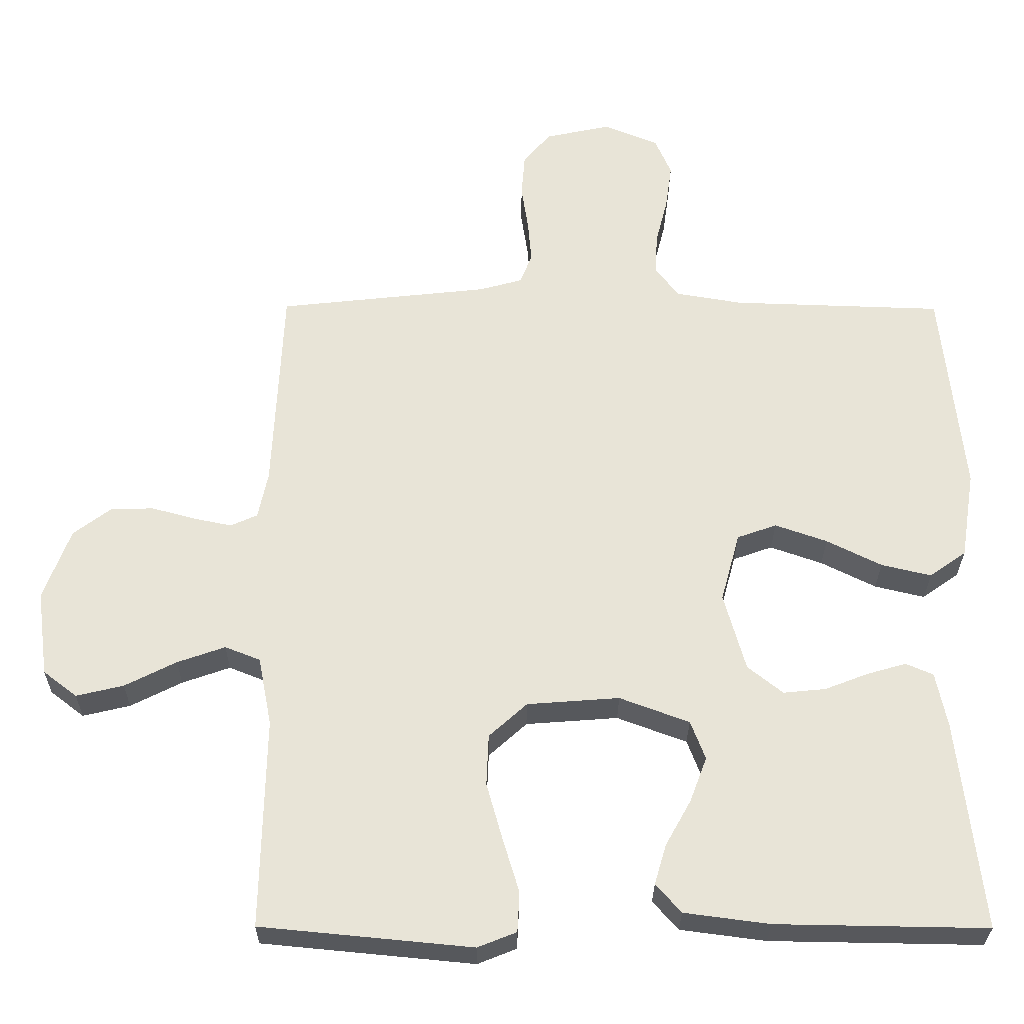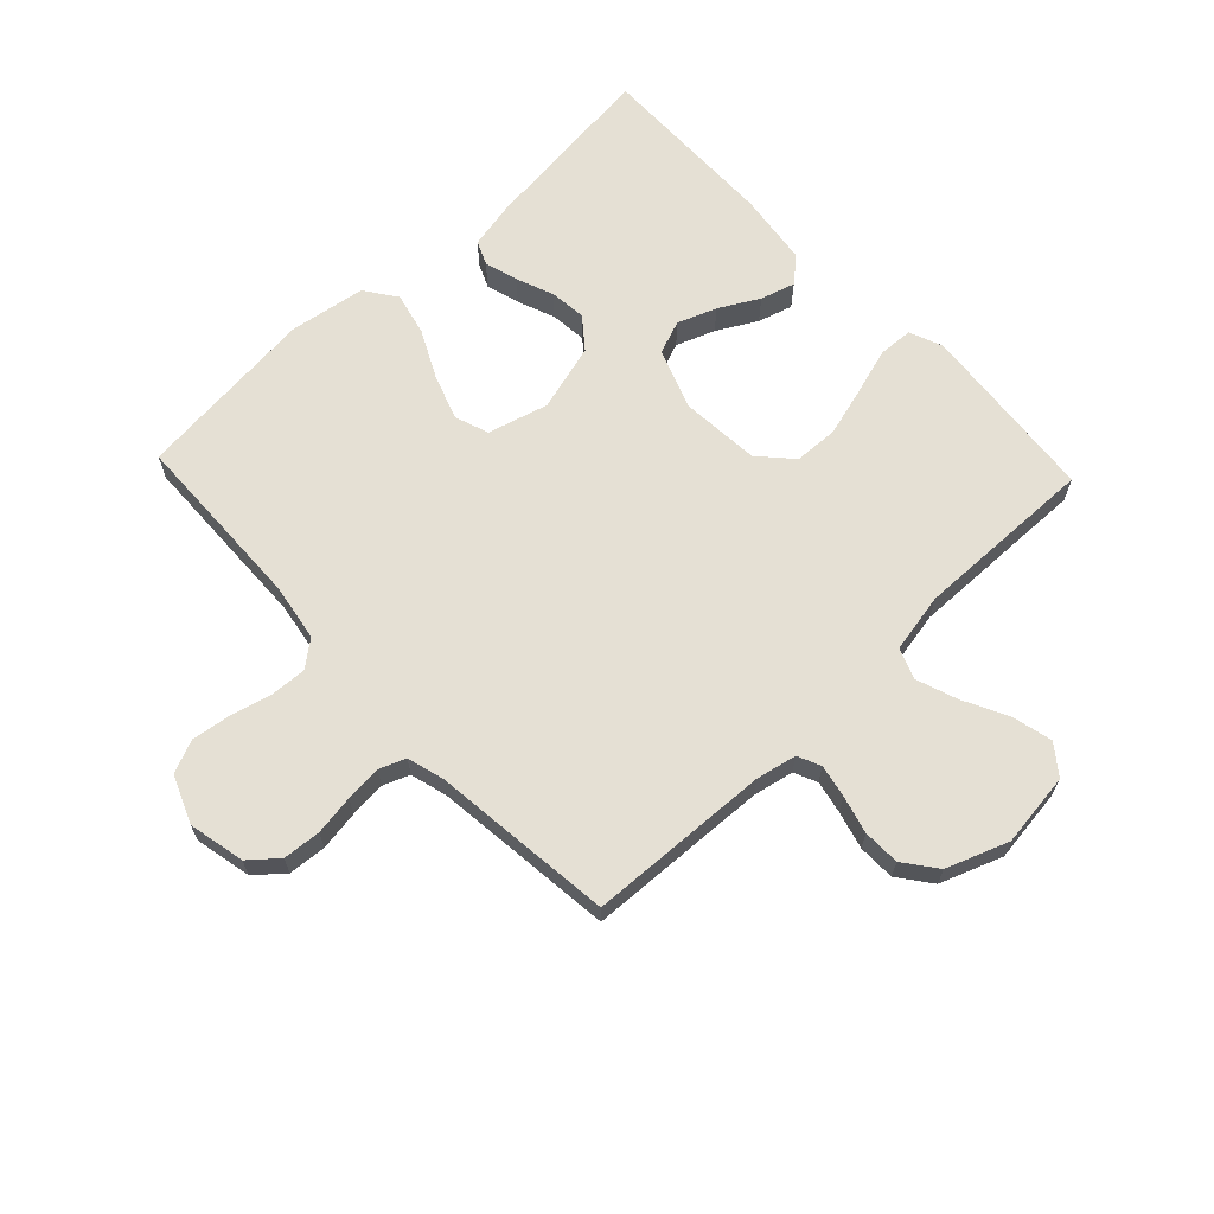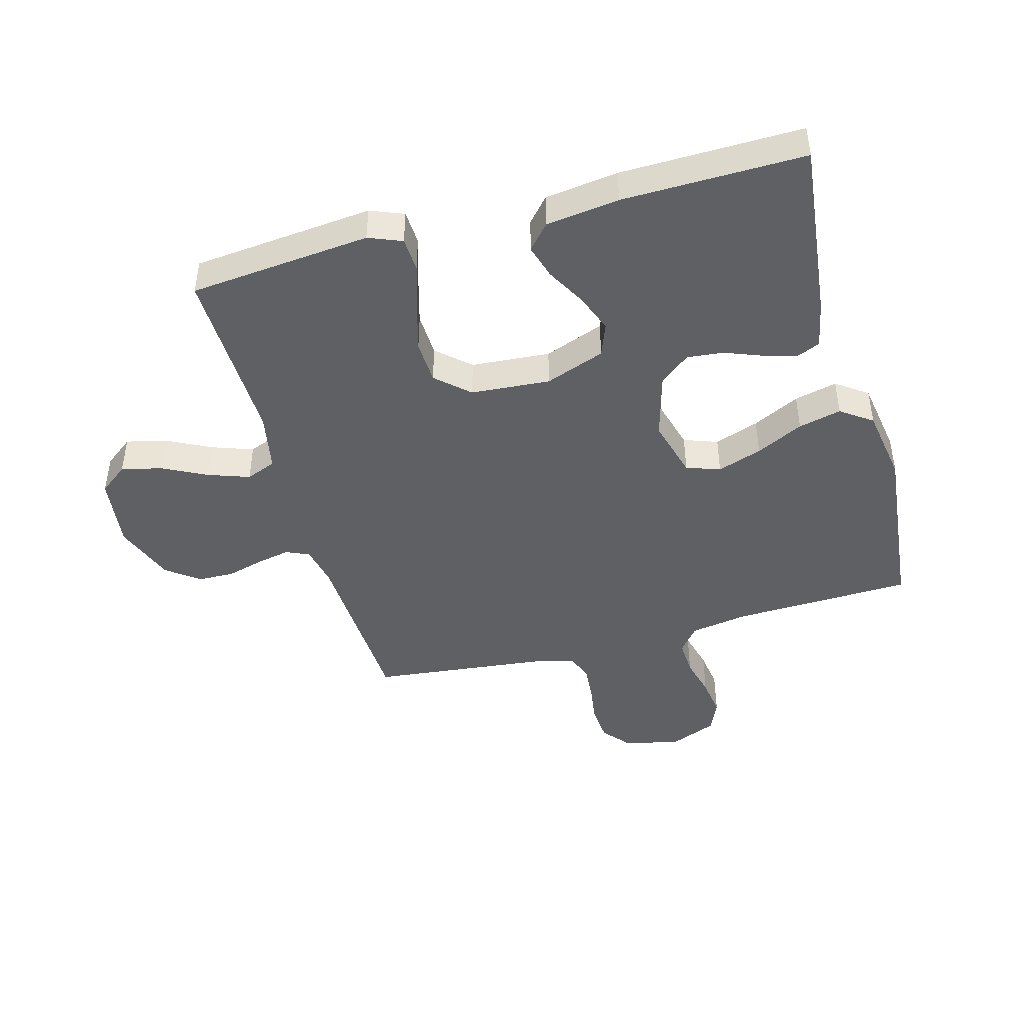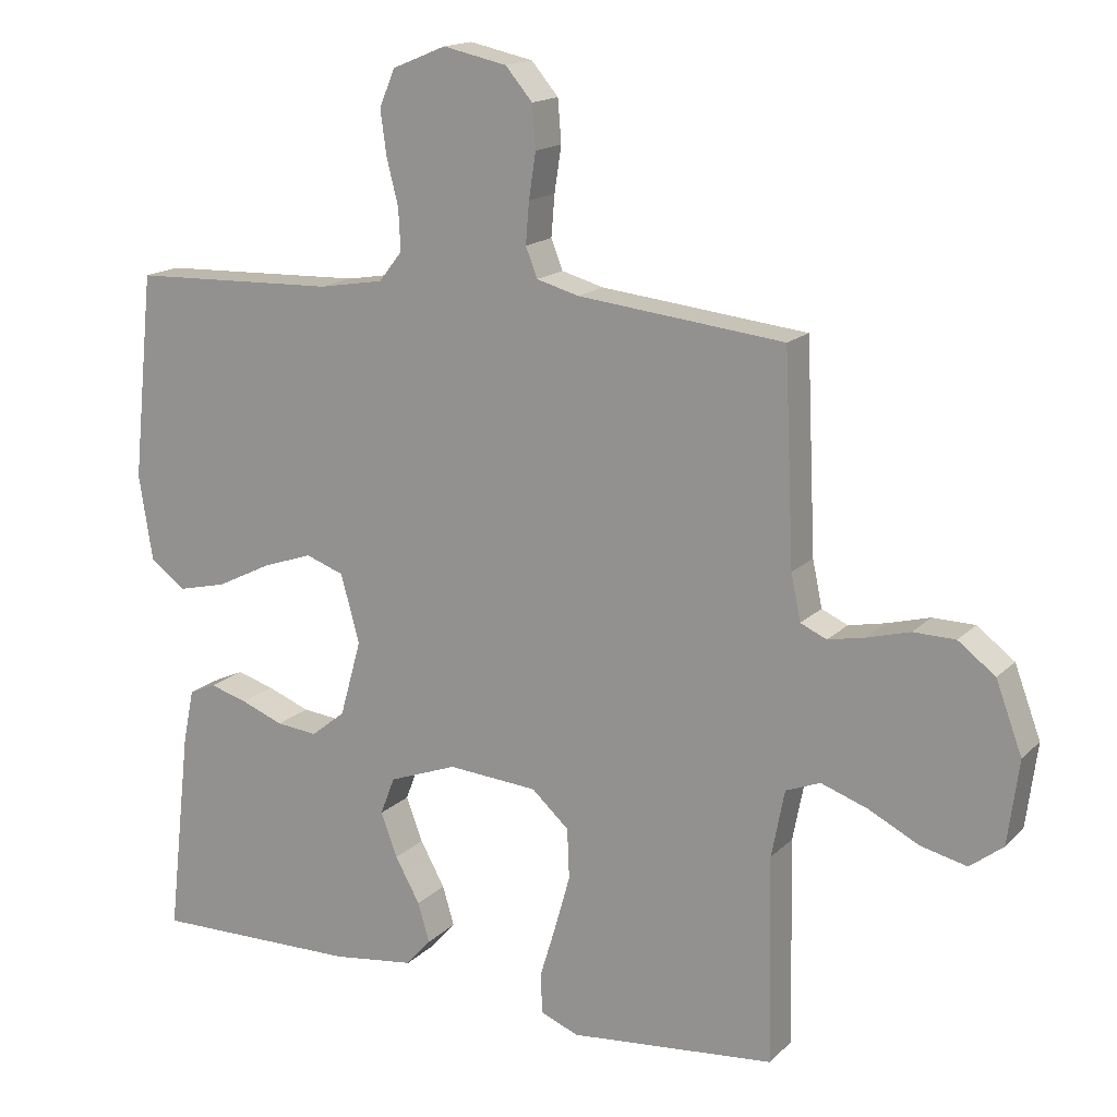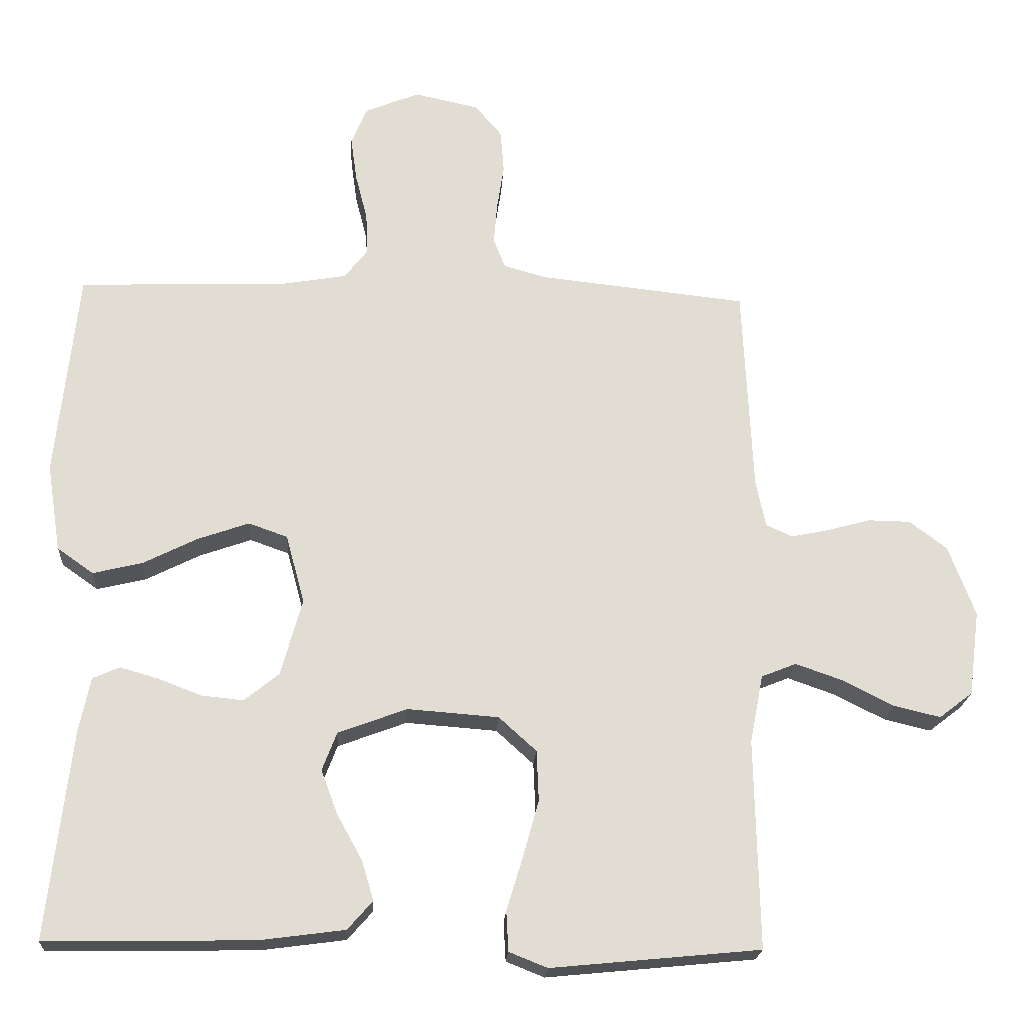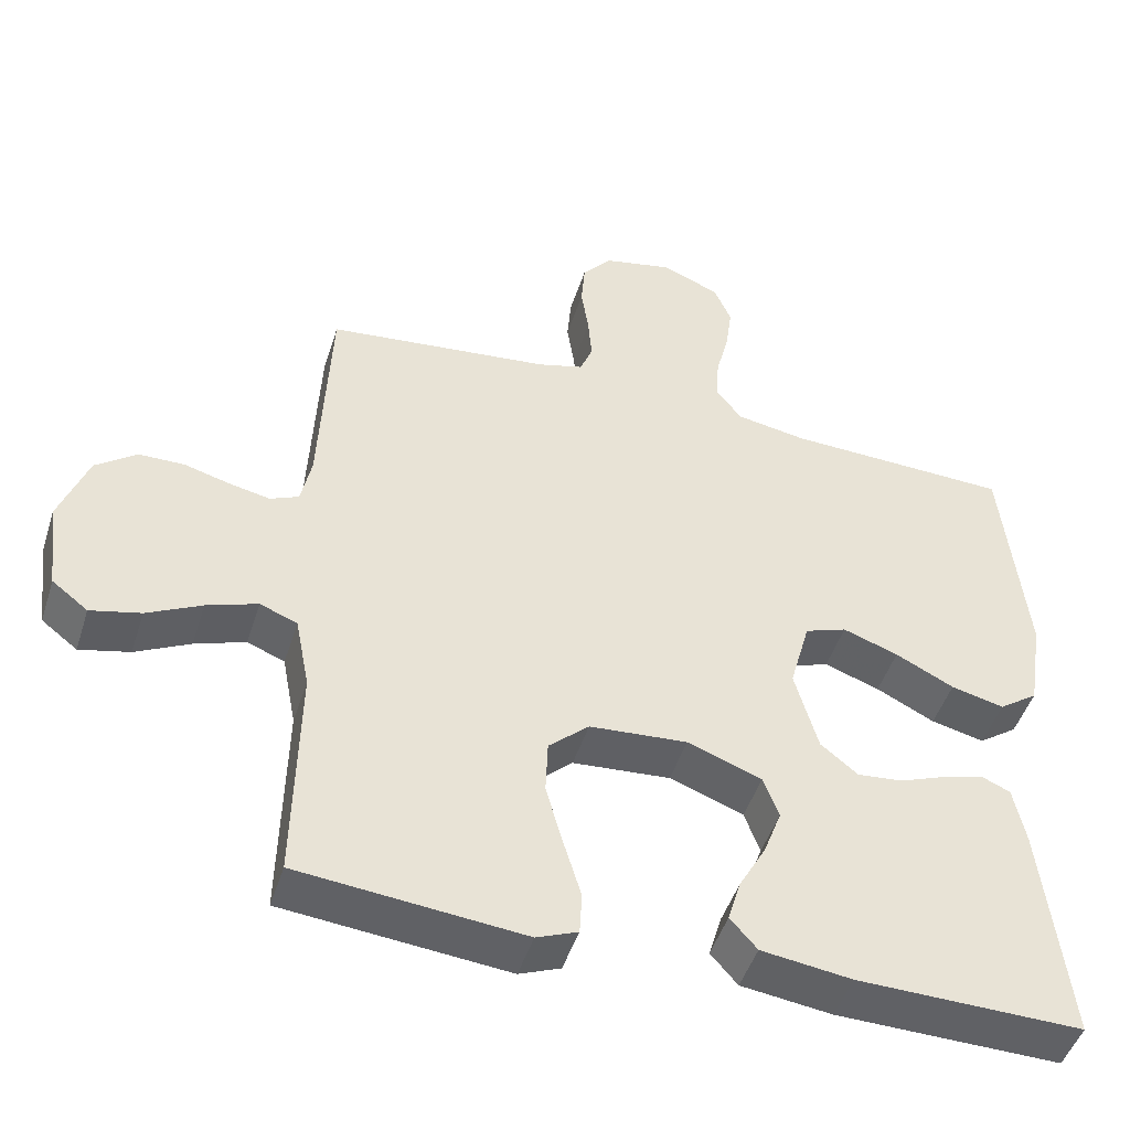
<metadata>
{"format":"obj","ext":"obj","renderer":"f3d","projection":"perspective","resolution":1024,"background":"white","views":[{"elev":-28.5,"azim":179.6,"up":"+Z"},{"elev":65.8,"azim":46.6,"up":"+Y"},{"elev":-44.5,"azim":-164.6,"up":"+Y"},{"elev":16.1,"azim":28.6,"up":"+Z"},{"elev":-21.1,"azim":-3.3,"up":"+Z"},{"elev":-47.3,"azim":162.6,"up":"+Z"}]}
</metadata>
<code>
v -0.5 0.07 0.5
v -0.2 0.07 0.51
v -0.106 0.07 0.526
v -0.072 0.07 0.569
v -0.075 0.07 0.629
v -0.092 0.07 0.696
v -0.101 0.07 0.761
v -0.078 0.07 0.815
v 0 0.07 0.847
v 0.093 0.07 0.827
v 0.132 0.07 0.781
v 0.137 0.07 0.719
v 0.127 0.07 0.653
v 0.122 0.07 0.593
v 0.139 0.07 0.55
v 0.2 0.07 0.533
v 0.5 0.07 0.5
v 0.514 0.07 0.2
v 0.528 0.07 0.133
v 0.566 0.07 0.116
v 0.62 0.07 0.127
v 0.682 0.07 0.144
v 0.743 0.07 0.143
v 0.797 0.07 0.102
v 0.835 0.07 0
v 0.819 0.07 -0.122
v 0.771 0.07 -0.159
v 0.704 0.07 -0.143
v 0.631 0.07 -0.106
v 0.563 0.07 -0.082
v 0.513 0.07 -0.102
v 0.494 0.07 -0.2
v 0.5 0.07 -0.5
v 0.2 0.07 -0.529
v 0.145 0.07 -0.507
v 0.142 0.07 -0.45
v 0.165 0.07 -0.374
v 0.188 0.07 -0.292
v 0.185 0.07 -0.219
v 0.131 0.07 -0.17
v 0 0.07 -0.16
v -0.099 0.07 -0.197
v -0.12 0.07 -0.252
v -0.096 0.07 -0.316
v -0.06 0.07 -0.381
v -0.043 0.07 -0.438
v -0.079 0.07 -0.479
v -0.2 0.07 -0.495
v -0.5 0.07 -0.5
v -0.466 0.07 -0.2
v -0.45 0.07 -0.122
v -0.411 0.07 -0.105
v -0.356 0.07 -0.121
v -0.294 0.07 -0.145
v -0.234 0.07 -0.151
v -0.184 0.07 -0.111
v -0.153 0.07 0
v -0.18 0.07 0.099
v -0.236 0.07 0.119
v -0.31 0.07 0.093
v -0.388 0.07 0.054
v -0.459 0.07 0.037
v -0.511 0.07 0.074
v -0.531 0.07 0.2
v -0.5 0 0.5
v -0.2 0 0.51
v -0.106 0 0.526
v -0.072 0 0.569
v -0.075 0 0.629
v -0.092 0 0.696
v -0.101 0 0.761
v -0.078 0 0.815
v 0 0 0.847
v 0.093 0 0.827
v 0.132 0 0.781
v 0.137 0 0.719
v 0.127 0 0.653
v 0.122 0 0.593
v 0.139 0 0.55
v 0.2 0 0.533
v 0.5 0 0.5
v 0.514 0 0.2
v 0.528 0 0.133
v 0.566 0 0.116
v 0.62 0 0.127
v 0.682 0 0.144
v 0.743 0 0.143
v 0.797 0 0.102
v 0.835 0 0
v 0.819 0 -0.122
v 0.771 0 -0.159
v 0.704 0 -0.143
v 0.631 0 -0.106
v 0.563 0 -0.082
v 0.513 0 -0.102
v 0.494 0 -0.2
v 0.5 0 -0.5
v 0.2 0 -0.529
v 0.145 0 -0.507
v 0.142 0 -0.45
v 0.165 0 -0.374
v 0.188 0 -0.292
v 0.185 0 -0.219
v 0.131 0 -0.17
v 0 0 -0.16
v -0.099 0 -0.197
v -0.12 0 -0.252
v -0.096 0 -0.316
v -0.06 0 -0.381
v -0.043 0 -0.438
v -0.079 0 -0.479
v -0.2 0 -0.495
v -0.5 0 -0.5
v -0.466 0 -0.2
v -0.45 0 -0.122
v -0.411 0 -0.105
v -0.356 0 -0.121
v -0.294 0 -0.145
v -0.234 0 -0.151
v -0.184 0 -0.111
v -0.153 0 0
v -0.18 0 0.099
v -0.236 0 0.119
v -0.31 0 0.093
v -0.388 0 0.054
v -0.459 0 0.037
v -0.511 0 0.074
v -0.531 0 0.2
f 63 64 1 2
f 60 61 62 63
f 59 60 63 2
f 58 59 2 3
f 57 58 3 4
f 51 52 53 54
f 49 50 51 54
f 49 54 55
f 48 49 55 56
f 44 45 46 47
f 43 44 47 48
f 34 35 36 37
f 32 33 34 37
f 31 32 37 38
f 26 27 28 29
f 26 29 30
f 25 26 30
f 24 25 30
f 21 22 23 24
f 20 21 24 30
f 19 20 30 31
f 16 17 18
f 15 16 18 19
f 10 11 12 13
f 10 13 14
f 9 10 14
f 8 9 14 15
f 5 6 7 8
f 4 5 8 15
f 43 48 56 57
f 42 43 57 4
f 41 42 4 15
f 40 41 15 19
f 39 40 19 31
f 31 38 39
f 66 65 128 127
f 127 126 125 124
f 66 127 124 123
f 67 66 123 122
f 68 67 122 121
f 118 117 116 115
f 118 115 114 113
f 119 118 113
f 120 119 113 112
f 111 110 109 108
f 112 111 108 107
f 101 100 99 98
f 101 98 97 96
f 102 101 96 95
f 93 92 91 90
f 94 93 90
f 94 90 89
f 94 89 88
f 88 87 86 85
f 94 88 85 84
f 95 94 84 83
f 82 81 80
f 83 82 80 79
f 77 76 75 74
f 78 77 74
f 78 74 73
f 79 78 73 72
f 72 71 70 69
f 79 72 69 68
f 121 120 112 107
f 68 121 107 106
f 79 68 106 105
f 83 79 105 104
f 95 83 104 103
f 103 102 95
f 1 65 66 2
f 2 66 67 3
f 3 67 68 4
f 4 68 69 5
f 5 69 70 6
f 6 70 71 7
f 7 71 72 8
f 8 72 73 9
f 9 73 74 10
f 10 74 75 11
f 11 75 76 12
f 12 76 77 13
f 13 77 78 14
f 14 78 79 15
f 15 79 80 16
f 16 80 81 17
f 17 81 82 18
f 18 82 83 19
f 19 83 84 20
f 20 84 85 21
f 21 85 86 22
f 22 86 87 23
f 23 87 88 24
f 24 88 89 25
f 25 89 90 26
f 26 90 91 27
f 27 91 92 28
f 28 92 93 29
f 29 93 94 30
f 30 94 95 31
f 31 95 96 32
f 32 96 97 33
f 33 97 98 34
f 34 98 99 35
f 35 99 100 36
f 36 100 101 37
f 37 101 102 38
f 38 102 103 39
f 39 103 104 40
f 40 104 105 41
f 41 105 106 42
f 42 106 107 43
f 43 107 108 44
f 44 108 109 45
f 45 109 110 46
f 46 110 111 47
f 47 111 112 48
f 48 112 113 49
f 49 113 114 50
f 50 114 115 51
f 51 115 116 52
f 52 116 117 53
f 53 117 118 54
f 54 118 119 55
f 55 119 120 56
f 56 120 121 57
f 57 121 122 58
f 58 122 123 59
f 59 123 124 60
f 60 124 125 61
f 61 125 126 62
f 62 126 127 63
f 63 127 128 64
f 64 128 65 1

</code>
